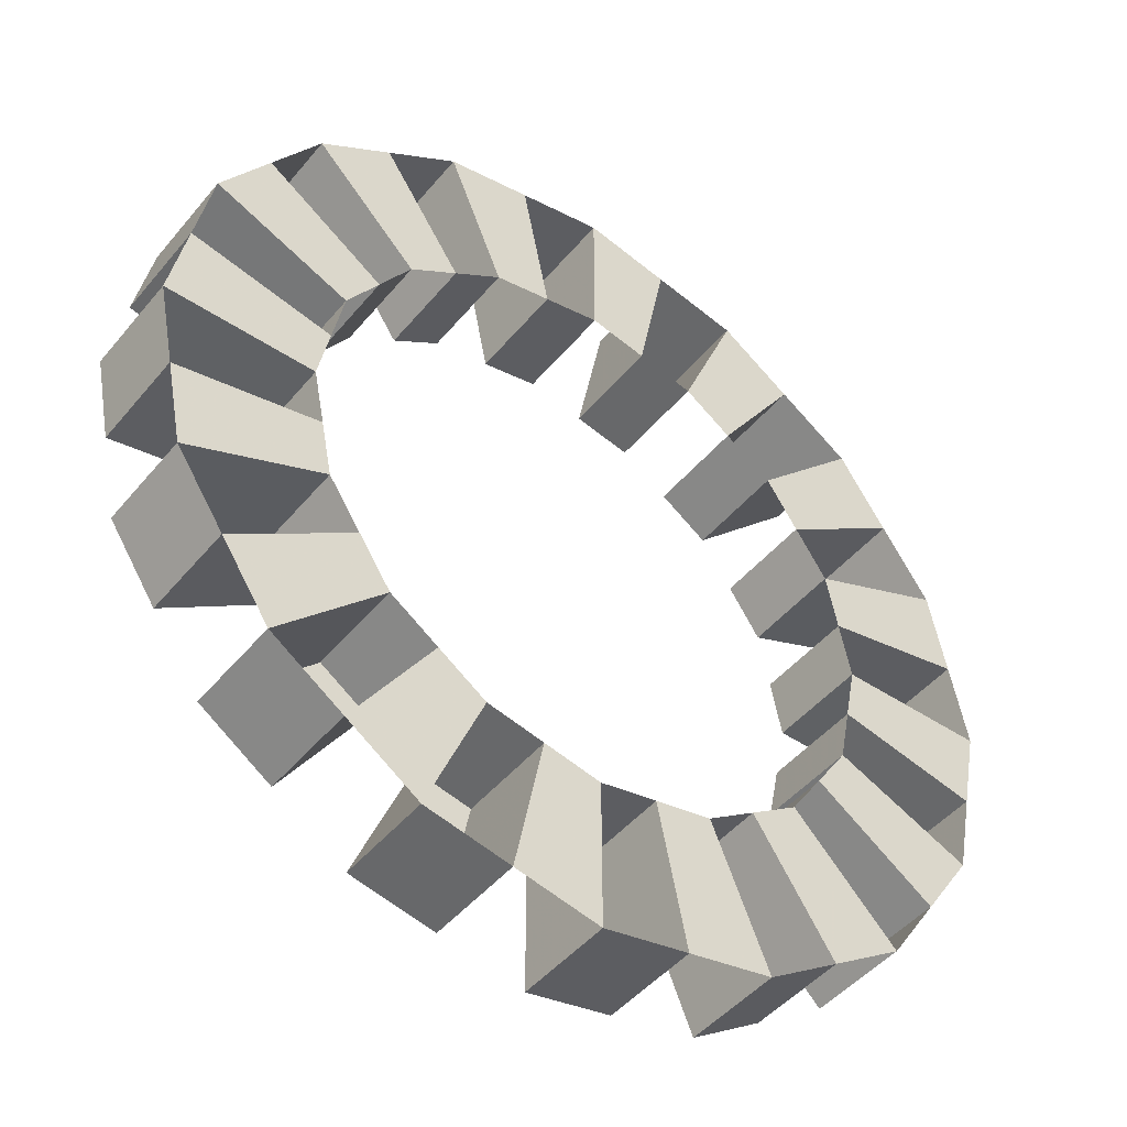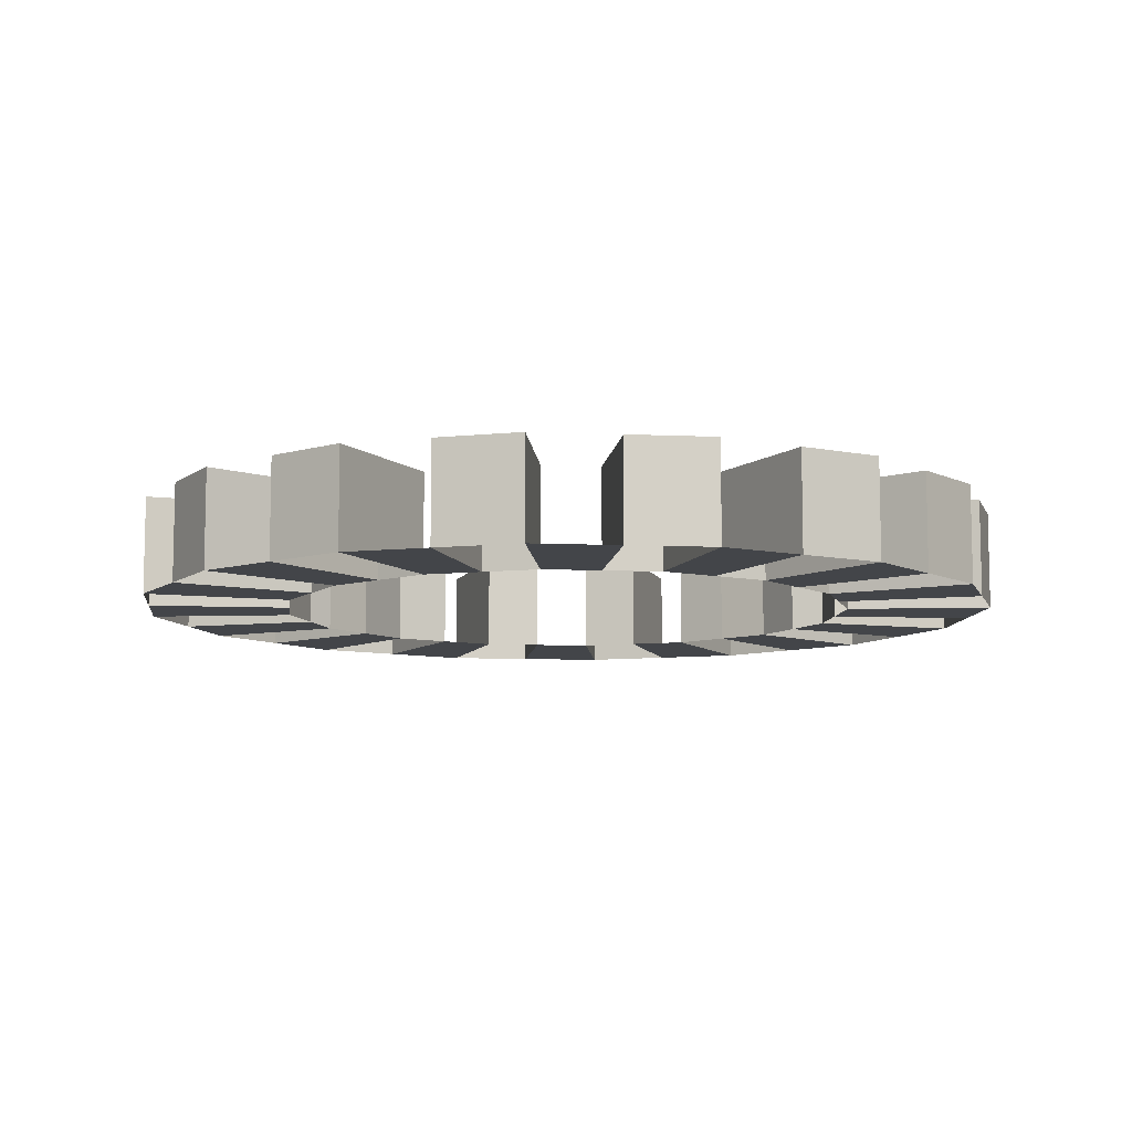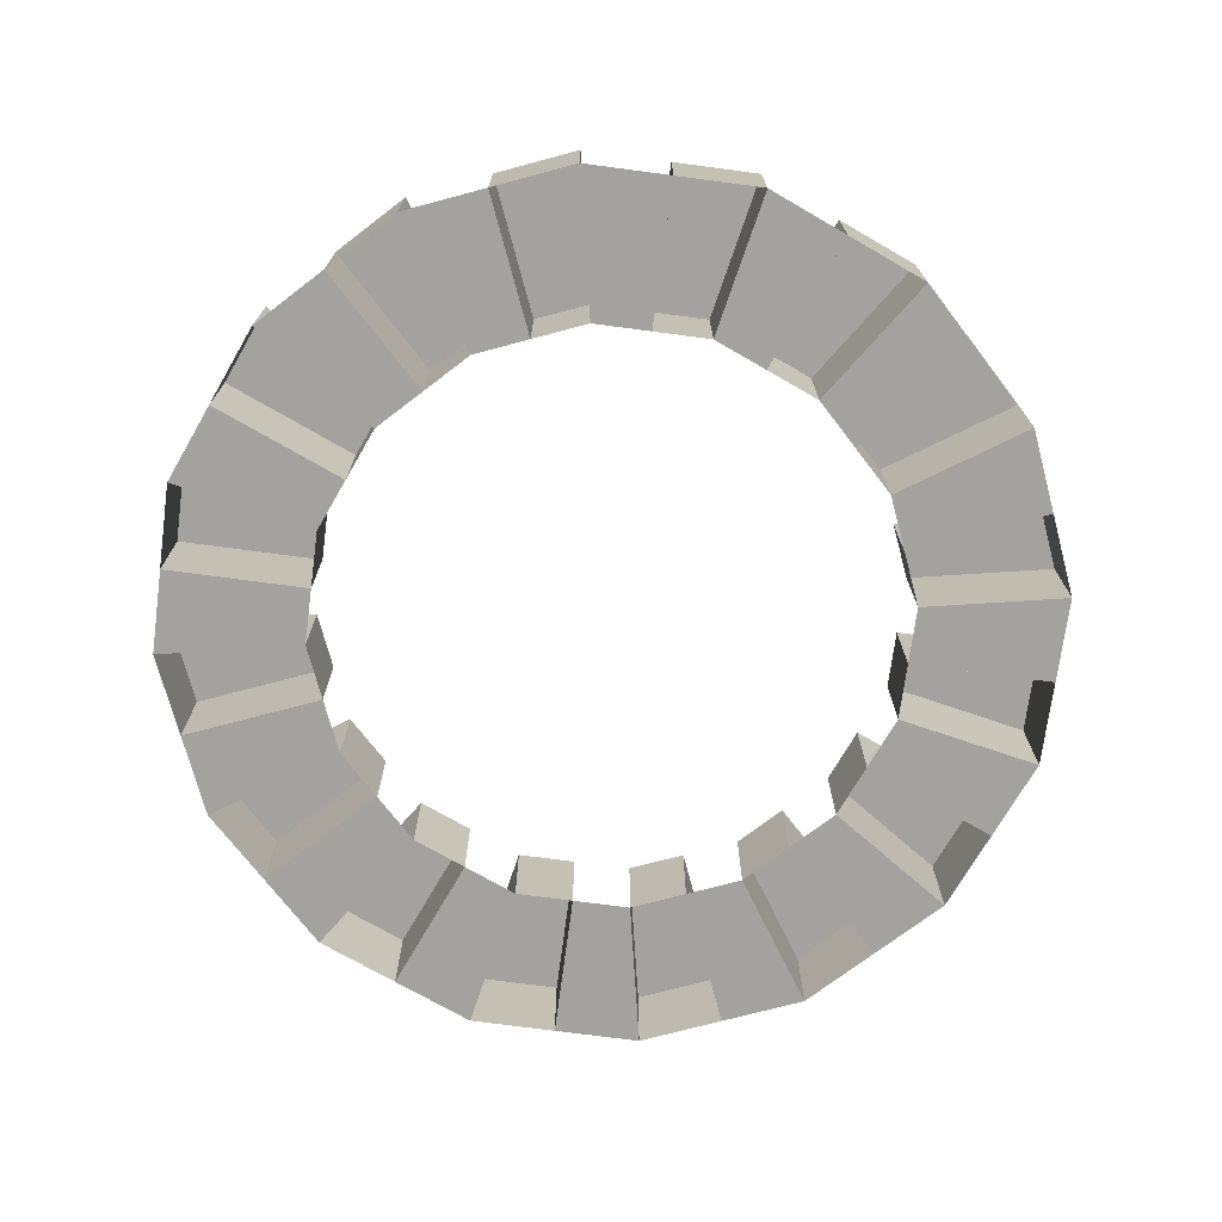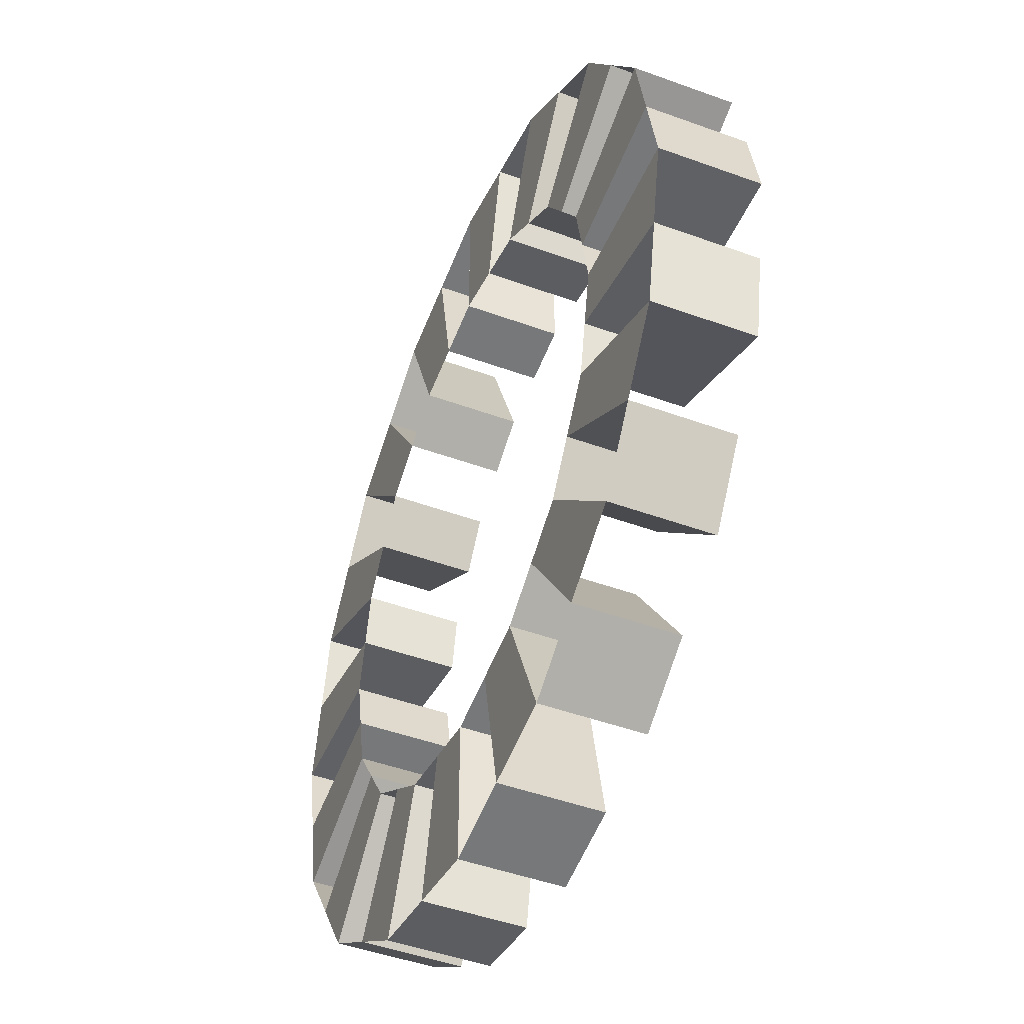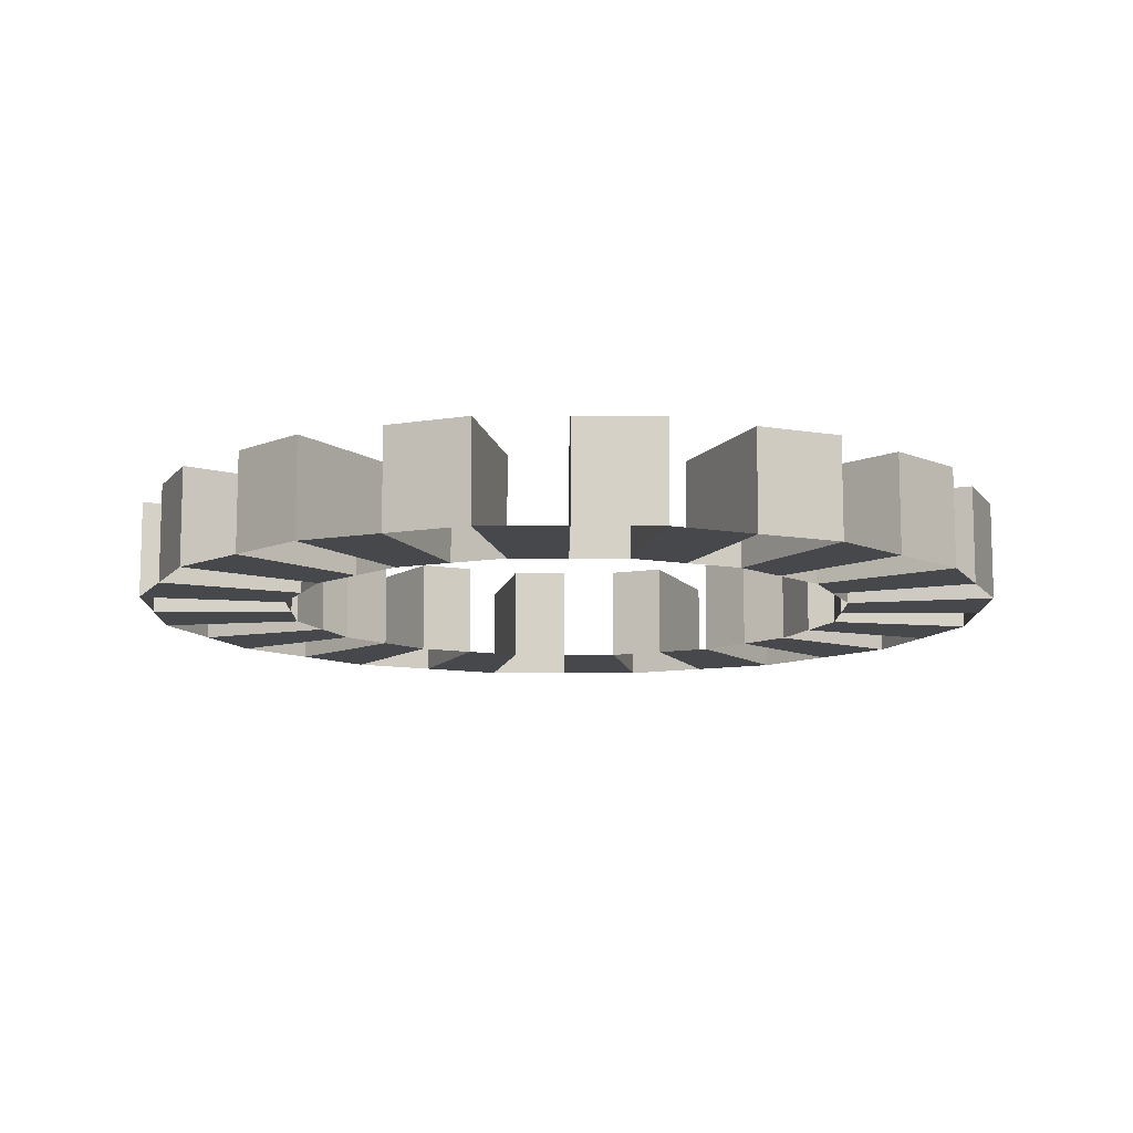
<metadata>
{"format":"obj","ext":"obj","renderer":"f3d","projection":"perspective","resolution":1024,"background":"white","views":[{"elev":-46.7,"azim":-37.3,"up":"+Z"},{"elev":-8.9,"azim":-17.9,"up":"+Y"},{"elev":-72.6,"azim":-18.8,"up":"+Y"},{"elev":-46.6,"azim":67.4,"up":"+Z"},{"elev":-11.1,"azim":33.3,"up":"+Y"}]}
</metadata>
<code>
v 0.2886 0 -0.0574
v 0.4329 0 -0.08611
v 0.4329 0.1 -0.08611
v 0.2886 0.1 -0.0574
v 0.2772 0 -0.1148
v 0.2772 0.1 -0.1148
v 0.4158 0.1 -0.1722
v 0.4158 0 -0.1722
v 0.2447 0.1 -0.1635
v 0.2447 0 -0.1635
v 0.367 0 -0.2452
v 0.367 0.1 -0.2452
v 0.2121 0 -0.2121
v 0.2121 0.1 -0.2121
v 0.3182 0.1 -0.3182
v 0.3182 0 -0.3182
v 0.1635 0 -0.2447
v 0.2452 0 -0.367
v 0.2452 0.1 -0.367
v 0.1635 0.1 -0.2447
v 0.1148 0 -0.2772
v 0.1148 0.1 -0.2772
v 0.1722 0.1 -0.4158
v 0.1722 0 -0.4158
v 0.0574 0 -0.2886
v 0.08611 0 -0.4329
v 0.08611 0.1 -0.4329
v 0.0574 0.1 -0.2886
v 0 0.1 -0.3
v 0 0.1 -0.45
v 0 0 -0.45
v 0 0 -0.3
v 0.4329 0 -0.08611
v 0.4158 0 -0.1722
v 0.4158 0.1 -0.1722
v 0.4329 0.1 -0.08611
v 0.2772 0 -0.1148
v 0.2886 0 -0.0574
v 0.2886 0.1 -0.0574
v 0.2772 0.1 -0.1148
v 0.367 0.1 -0.2452
v 0.367 0 -0.2452
v 0.3182 0 -0.3182
v 0.3182 0.1 -0.3182
v 0.2452 0.1 -0.367
v 0.2452 0 -0.367
v 0.1722 0 -0.4158
v 0.1722 0.1 -0.4158
v 0.2121 0.1 -0.2121
v 0.2121 0 -0.2121
v 0.2447 0 -0.1635
v 0.2447 0.1 -0.1635
v 0.1148 0 -0.2772
v 0.1635 0 -0.2447
v 0.1635 0.1 -0.2447
v 0.1148 0.1 -0.2772
v 0 0 -0.3
v 0.0574 0 -0.2886
v 0.0574 0.1 -0.2886
v 0 0.1 -0.3
v 0.08611 0.1 -0.4329
v 0.08611 0 -0.4329
v 0 0 -0.45
v 0 0.1 -0.45
v 0.3 0 0
v 0.45 0 0
v 0.4329 0 -0.08611
v 0.2886 0 -0.0574
v 0.2886 0.1 -0.0574
v 0.4329 0.1 -0.08611
v 0.4158 0.1 -0.1722
v 0.2772 0.1 -0.1148
v 0.4158 0 -0.1722
v 0.367 0 -0.2452
v 0.2447 0 -0.1635
v 0.2772 0 -0.1148
v 0.2447 0.1 -0.1635
v 0.367 0.1 -0.2452
v 0.3182 0.1 -0.3182
v 0.2121 0.1 -0.2121
v 0.2121 0 -0.2121
v 0.3182 0 -0.3182
v 0.2452 0 -0.367
v 0.1635 0 -0.2447
v 0.1635 0.1 -0.2447
v 0.2452 0.1 -0.367
v 0.1722 0.1 -0.4158
v 0.1148 0.1 -0.2772
v 0.1148 0 -0.2772
v 0.1722 0 -0.4158
v 0.08611 0 -0.4329
v 0.0574 0 -0.2886
v 0.0574 0.1 -0.2886
v 0.08611 0.1 -0.4329
v 0 0.1 -0.45
v 0 0.1 -0.3
v -0.0574 0 -0.2886
v -0.08611 0 -0.4329
v -0.08611 0.1 -0.4329
v -0.0574 0.1 -0.2886
v -0.1148 0 -0.2772
v -0.1148 0.1 -0.2772
v -0.1722 0.1 -0.4158
v -0.1722 0 -0.4158
v -0.1635 0 -0.2447
v -0.2452 0 -0.367
v -0.2452 0.1 -0.367
v -0.1635 0.1 -0.2447
v -0.2121 0.1 -0.2121
v -0.3182 0.1 -0.3182
v -0.3182 0 -0.3182
v -0.2121 0 -0.2121
v -0.2447 0 -0.1635
v -0.367 0 -0.2452
v -0.367 0.1 -0.2452
v -0.2447 0.1 -0.1635
v -0.2772 0 -0.1148
v -0.2772 0.1 -0.1148
v -0.4158 0.1 -0.1722
v -0.4158 0 -0.1722
v -0.2886 0.1 -0.0574
v -0.2886 0 -0.0574
v -0.4329 0 -0.08611
v -0.4329 0.1 -0.08611
v -0.3 0.1 0
v -0.45 0.1 0
v -0.45 0 0
v -0.3 0 0
v -0.08611 0 -0.4329
v -0.1722 0 -0.4158
v -0.1722 0.1 -0.4158
v -0.08611 0.1 -0.4329
v -0.1148 0 -0.2772
v -0.0574 0 -0.2886
v -0.0574 0.1 -0.2886
v -0.1148 0.1 -0.2772
v -0.2452 0.1 -0.367
v -0.2452 0 -0.367
v -0.3182 0 -0.3182
v -0.3182 0.1 -0.3182
v -0.367 0 -0.2452
v -0.4158 0 -0.1722
v -0.4158 0.1 -0.1722
v -0.367 0.1 -0.2452
v -0.2121 0 -0.2121
v -0.1635 0 -0.2447
v -0.1635 0.1 -0.2447
v -0.2121 0.1 -0.2121
v -0.2772 0 -0.1148
v -0.2447 0 -0.1635
v -0.2447 0.1 -0.1635
v -0.2772 0.1 -0.1148
v -0.3 0.1 0
v -0.3 0 0
v -0.2886 0 -0.0574
v -0.2886 0.1 -0.0574
v -0.4329 0.1 -0.08611
v -0.4329 0 -0.08611
v -0.45 0 0
v -0.45 0.1 0
v 0 0 -0.3
v 0 0 -0.45
v -0.08611 0 -0.4329
v -0.0574 0 -0.2886
v -0.0574 0.1 -0.2886
v -0.08611 0.1 -0.4329
v -0.1722 0.1 -0.4158
v -0.1148 0.1 -0.2772
v -0.1722 0 -0.4158
v -0.2452 0 -0.367
v -0.1635 0 -0.2447
v -0.1148 0 -0.2772
v -0.1635 0.1 -0.2447
v -0.2452 0.1 -0.367
v -0.3182 0.1 -0.3182
v -0.2121 0.1 -0.2121
v -0.2121 0 -0.2121
v -0.3182 0 -0.3182
v -0.367 0 -0.2452
v -0.2447 0 -0.1635
v -0.2447 0.1 -0.1635
v -0.367 0.1 -0.2452
v -0.4158 0.1 -0.1722
v -0.2772 0.1 -0.1148
v -0.2772 0 -0.1148
v -0.4158 0 -0.1722
v -0.4329 0 -0.08611
v -0.2886 0 -0.0574
v -0.2886 0.1 -0.0574
v -0.4329 0.1 -0.08611
v -0.45 0.1 0
v -0.3 0.1 0
v -0.2886 0.1 0.0574
v -0.2886 0 0.0574
v -0.4329 0 0.08611
v -0.4329 0.1 0.08611
v -0.4158 0 0.1722
v -0.2772 0 0.1148
v -0.2772 0.1 0.1148
v -0.4158 0.1 0.1722
v -0.367 0.1 0.2452
v -0.2447 0.1 0.1635
v -0.2447 0 0.1635
v -0.367 0 0.2452
v -0.2121 0 0.2121
v -0.2121 0.1 0.2121
v -0.3182 0.1 0.3182
v -0.3182 0 0.3182
v -0.1635 0.1 0.2447
v -0.1635 0 0.2447
v -0.2452 0 0.367
v -0.2452 0.1 0.367
v -0.1722 0 0.4158
v -0.1148 0 0.2772
v -0.1148 0.1 0.2772
v -0.1722 0.1 0.4158
v -0.08611 0.1 0.4329
v -0.0574 0.1 0.2886
v -0.0574 0 0.2886
v -0.08611 0 0.4329
v 0 0 0.3
v 0 0.1 0.3
v 0 0.1 0.45
v 0 0 0.45
v -0.4329 0 0.08611
v -0.4158 0 0.1722
v -0.4158 0.1 0.1722
v -0.4329 0.1 0.08611
v -0.2772 0.1 0.1148
v -0.2772 0 0.1148
v -0.2886 0 0.0574
v -0.2886 0.1 0.0574
v -0.367 0 0.2452
v -0.3182 0 0.3182
v -0.3182 0.1 0.3182
v -0.367 0.1 0.2452
v -0.2452 0 0.367
v -0.1722 0 0.4158
v -0.1722 0.1 0.4158
v -0.2452 0.1 0.367
v -0.2121 0 0.2121
v -0.2447 0 0.1635
v -0.2447 0.1 0.1635
v -0.2121 0.1 0.2121
v -0.1148 0.1 0.2772
v -0.1148 0 0.2772
v -0.1635 0 0.2447
v -0.1635 0.1 0.2447
v 0 0 0.3
v -0.0574 0 0.2886
v -0.0574 0.1 0.2886
v 0 0.1 0.3
v -0.08611 0 0.4329
v 0 0 0.45
v 0 0.1 0.45
v -0.08611 0.1 0.4329
v -0.3 0 0
v -0.45 0 0
v -0.4329 0 0.08611
v -0.2886 0 0.0574
v -0.2886 0.1 0.0574
v -0.4329 0.1 0.08611
v -0.4158 0.1 0.1722
v -0.2772 0.1 0.1148
v -0.4158 0 0.1722
v -0.367 0 0.2452
v -0.2447 0 0.1635
v -0.2772 0 0.1148
v -0.2447 0.1 0.1635
v -0.367 0.1 0.2452
v -0.3182 0.1 0.3182
v -0.2121 0.1 0.2121
v -0.2121 0 0.2121
v -0.3182 0 0.3182
v -0.2452 0 0.367
v -0.1635 0 0.2447
v -0.1635 0.1 0.2447
v -0.2452 0.1 0.367
v -0.1722 0.1 0.4158
v -0.1148 0.1 0.2772
v -0.1148 0 0.2772
v -0.1722 0 0.4158
v -0.08611 0 0.4329
v -0.0574 0 0.2886
v -0.0574 0.1 0.2886
v -0.08611 0.1 0.4329
v 0 0.1 0.45
v 0 0.1 0.3
v 0.08611 0.1 0.4329
v 0.0574 0.1 0.2886
v 0.0574 0 0.2886
v 0.08611 0 0.4329
v 0.1722 0 0.4158
v 0.1148 0 0.2772
v 0.1148 0.1 0.2772
v 0.1722 0.1 0.4158
v 0.2452 0.1 0.367
v 0.1635 0.1 0.2447
v 0.1635 0 0.2447
v 0.2452 0 0.367
v 0.3182 0 0.3182
v 0.2121 0 0.2121
v 0.2121 0.1 0.2121
v 0.3182 0.1 0.3182
v 0.367 0.1 0.2452
v 0.2447 0.1 0.1635
v 0.2447 0 0.1635
v 0.367 0 0.2452
v 0.2772 0.1 0.1148
v 0.4158 0.1 0.1722
v 0.4158 0 0.1722
v 0.2772 0 0.1148
v 0.4329 0.1 0.08611
v 0.2886 0.1 0.0574
v 0.2886 0 0.0574
v 0.4329 0 0.08611
v 0.3 0.1 0
v 0.45 0.1 0
v 0.45 0 0
v 0.3 0 0
v 0.08611 0 0.4329
v 0.1722 0 0.4158
v 0.1722 0.1 0.4158
v 0.08611 0.1 0.4329
v 0.1148 0 0.2772
v 0.0574 0 0.2886
v 0.0574 0.1 0.2886
v 0.1148 0.1 0.2772
v 0.2452 0 0.367
v 0.3182 0 0.3182
v 0.3182 0.1 0.3182
v 0.2452 0.1 0.367
v 0.367 0.1 0.2452
v 0.367 0 0.2452
v 0.4158 0 0.1722
v 0.4158 0.1 0.1722
v 0.2121 0 0.2121
v 0.1635 0 0.2447
v 0.1635 0.1 0.2447
v 0.2121 0.1 0.2121
v 0.2772 0 0.1148
v 0.2447 0 0.1635
v 0.2447 0.1 0.1635
v 0.2772 0.1 0.1148
v 0.3 0 0
v 0.2886 0 0.0574
v 0.2886 0.1 0.0574
v 0.3 0.1 0
v 0.4329 0.1 0.08611
v 0.4329 0 0.08611
v 0.45 0 0
v 0.45 0.1 0
v 0 0 0.3
v 0 0 0.45
v 0.08611 0 0.4329
v 0.0574 0 0.2886
v 0.0574 0.1 0.2886
v 0.08611 0.1 0.4329
v 0.1722 0.1 0.4158
v 0.1148 0.1 0.2772
v 0.1722 0 0.4158
v 0.2452 0 0.367
v 0.1635 0 0.2447
v 0.1148 0 0.2772
v 0.1635 0.1 0.2447
v 0.2452 0.1 0.367
v 0.3182 0.1 0.3182
v 0.2121 0.1 0.2121
v 0.2121 0 0.2121
v 0.3182 0 0.3182
v 0.367 0 0.2452
v 0.2447 0 0.1635
v 0.2447 0.1 0.1635
v 0.367 0.1 0.2452
v 0.4158 0.1 0.1722
v 0.2772 0.1 0.1148
v 0.2772 0 0.1148
v 0.4158 0 0.1722
v 0.4329 0 0.08611
v 0.2886 0 0.0574
v 0.2886 0.1 0.0574
v 0.4329 0.1 0.08611
v 0.45 0.1 0
v 0.3 0.1 0
g mesh8472
f 1 2 3
f 3 4 1
g mesh8474
f 5 6 7
f 7 8 5
g mesh8476
f 9 10 11
f 11 12 9
g mesh8478
f 13 14 15
f 15 16 13
g mesh8480
f 17 18 19
f 19 20 17
g mesh8482
f 21 22 23
f 23 24 21
g mesh8484
f 25 26 27
f 27 28 25
g mesh8486
f 29 30 31
f 31 32 29
g mesh8489
f 33 34 35
f 35 36 33
g mesh8491
f 37 38 39
f 39 40 37
g mesh8493
f 41 42 43
f 43 44 41
g mesh8495
f 45 46 47
f 47 48 45
g mesh8497
f 49 50 51
f 51 52 49
g mesh8499
f 53 54 55
f 55 56 53
g mesh8501
f 57 58 59
f 59 60 57
g mesh8503
f 61 62 63
f 63 64 61
g mesh8505
f 65 66 67
f 67 68 65
f 69 70 71
f 71 72 69
f 73 74 75
f 75 76 73
f 77 78 79
f 79 80 77
g mesh8506
f 81 82 83
f 83 84 81
f 85 86 87
f 87 88 85
f 89 90 91
f 91 92 89
f 93 94 95
f 95 96 93
g mesh8508
f 97 98 99
f 99 100 97
g mesh8510
f 101 102 103
f 103 104 101
g mesh8512
f 105 106 107
f 107 108 105
g mesh8514
f 109 110 111
f 111 112 109
g mesh8516
f 113 114 115
f 115 116 113
g mesh8518
f 117 118 119
f 119 120 117
g mesh8520
f 121 122 123
f 123 124 121
g mesh8522
f 125 126 127
f 127 128 125
g mesh8525
f 129 130 131
f 131 132 129
g mesh8527
f 133 134 135
f 135 136 133
g mesh8529
f 137 138 139
f 139 140 137
g mesh8531
f 141 142 143
f 143 144 141
g mesh8533
f 145 146 147
f 147 148 145
g mesh8535
f 149 150 151
f 151 152 149
g mesh8537
f 153 154 155
f 155 156 153
g mesh8539
f 157 158 159
f 159 160 157
g mesh8541
f 161 162 163
f 163 164 161
f 165 166 167
f 167 168 165
f 169 170 171
f 171 172 169
f 173 174 175
f 175 176 173
g mesh8542
f 177 178 179
f 179 180 177
f 181 182 183
f 183 184 181
f 185 186 187
f 187 188 185
f 189 190 191
f 191 192 189
g mesh8544
f 193 194 195
f 195 196 193
g mesh8546
f 197 198 199
f 199 200 197
g mesh8548
f 201 202 203
f 203 204 201
g mesh8550
f 205 206 207
f 207 208 205
g mesh8552
f 209 210 211
f 211 212 209
g mesh8554
f 213 214 215
f 215 216 213
g mesh8556
f 217 218 219
f 219 220 217
g mesh8558
f 221 222 223
f 223 224 221
g mesh8561
f 225 226 227
f 227 228 225
g mesh8563
f 229 230 231
f 231 232 229
g mesh8565
f 233 234 235
f 235 236 233
g mesh8567
f 237 238 239
f 239 240 237
g mesh8569
f 241 242 243
f 243 244 241
g mesh8571
f 245 246 247
f 247 248 245
g mesh8573
f 249 250 251
f 251 252 249
g mesh8575
f 253 254 255
f 255 256 253
g mesh8577
f 257 258 259
f 259 260 257
f 261 262 263
f 263 264 261
f 265 266 267
f 267 268 265
f 269 270 271
f 271 272 269
g mesh8578
f 273 274 275
f 275 276 273
f 277 278 279
f 279 280 277
f 281 282 283
f 283 284 281
f 285 286 287
f 287 288 285
g mesh8580
f 289 290 291
f 291 292 289
g mesh8582
f 293 294 295
f 295 296 293
g mesh8584
f 297 298 299
f 299 300 297
g mesh8586
f 301 302 303
f 303 304 301
g mesh8588
f 305 306 307
f 307 308 305
g mesh8590
f 309 310 311
f 311 312 309
g mesh8592
f 313 314 315
f 315 316 313
g mesh8594
f 317 318 319
f 319 320 317
g mesh8597
f 321 322 323
f 323 324 321
g mesh8599
f 325 326 327
f 327 328 325
g mesh8601
f 329 330 331
f 331 332 329
g mesh8603
f 333 334 335
f 335 336 333
g mesh8605
f 337 338 339
f 339 340 337
g mesh8607
f 341 342 343
f 343 344 341
g mesh8609
f 345 346 347
f 347 348 345
g mesh8611
f 349 350 351
f 351 352 349
g mesh8613
f 353 354 355
f 355 356 353
f 357 358 359
f 359 360 357
f 361 362 363
f 363 364 361
f 365 366 367
f 367 368 365
g mesh8614
f 369 370 371
f 371 372 369
f 373 374 375
f 375 376 373
f 377 378 379
f 379 380 377
f 381 382 383
f 383 384 381

</code>
